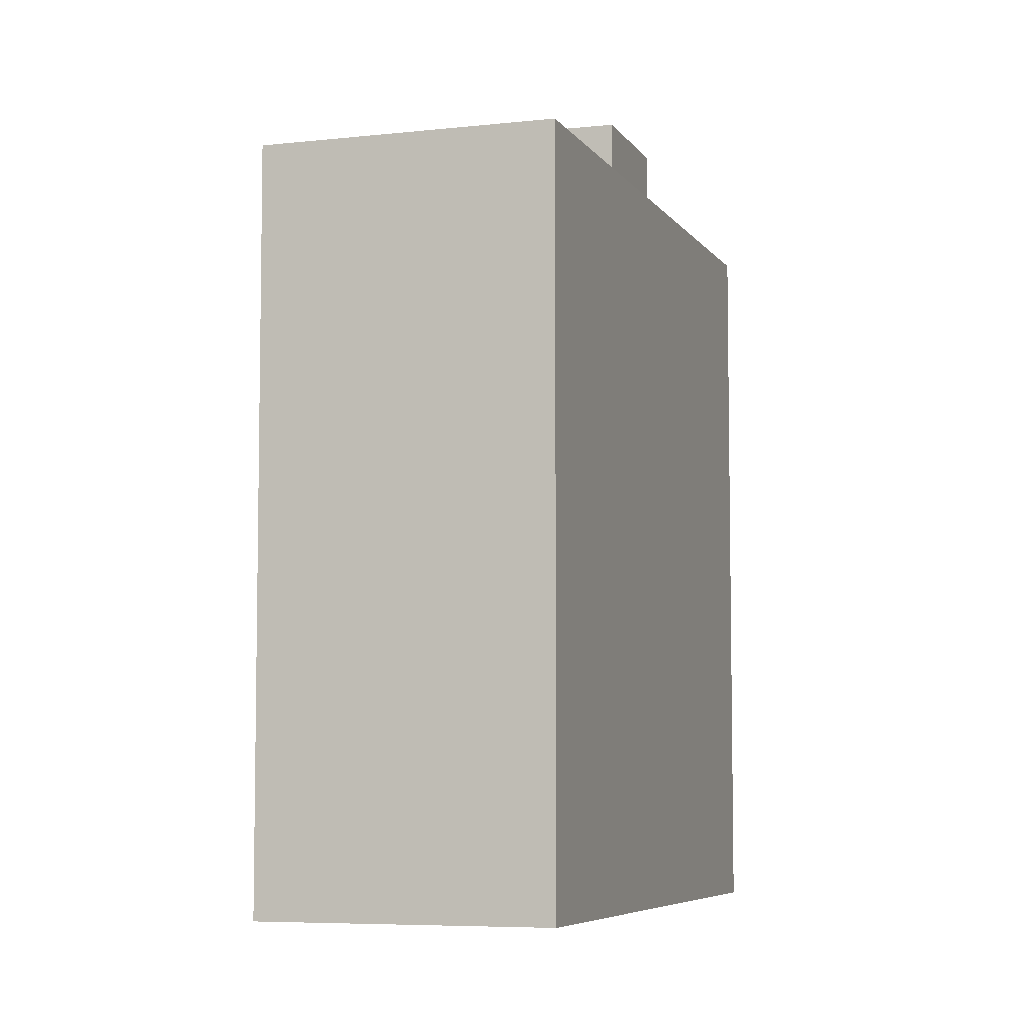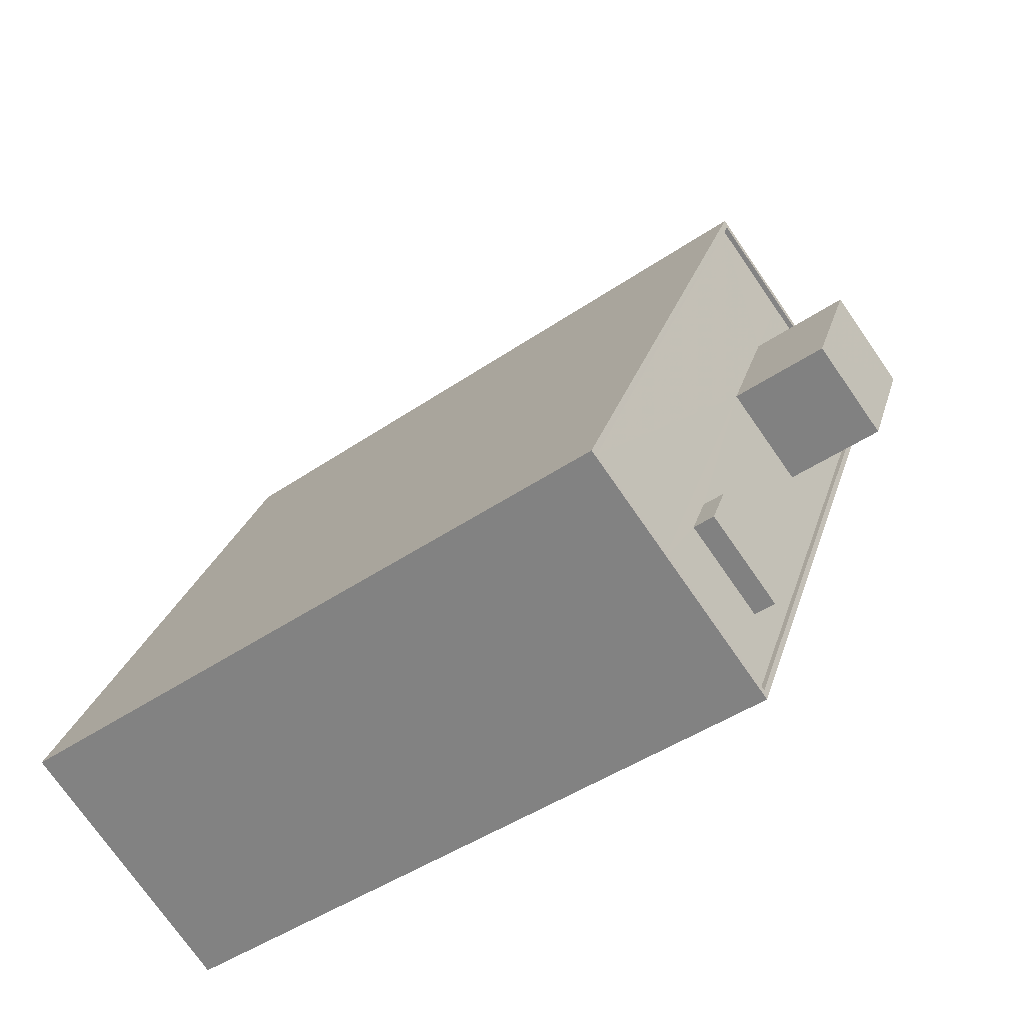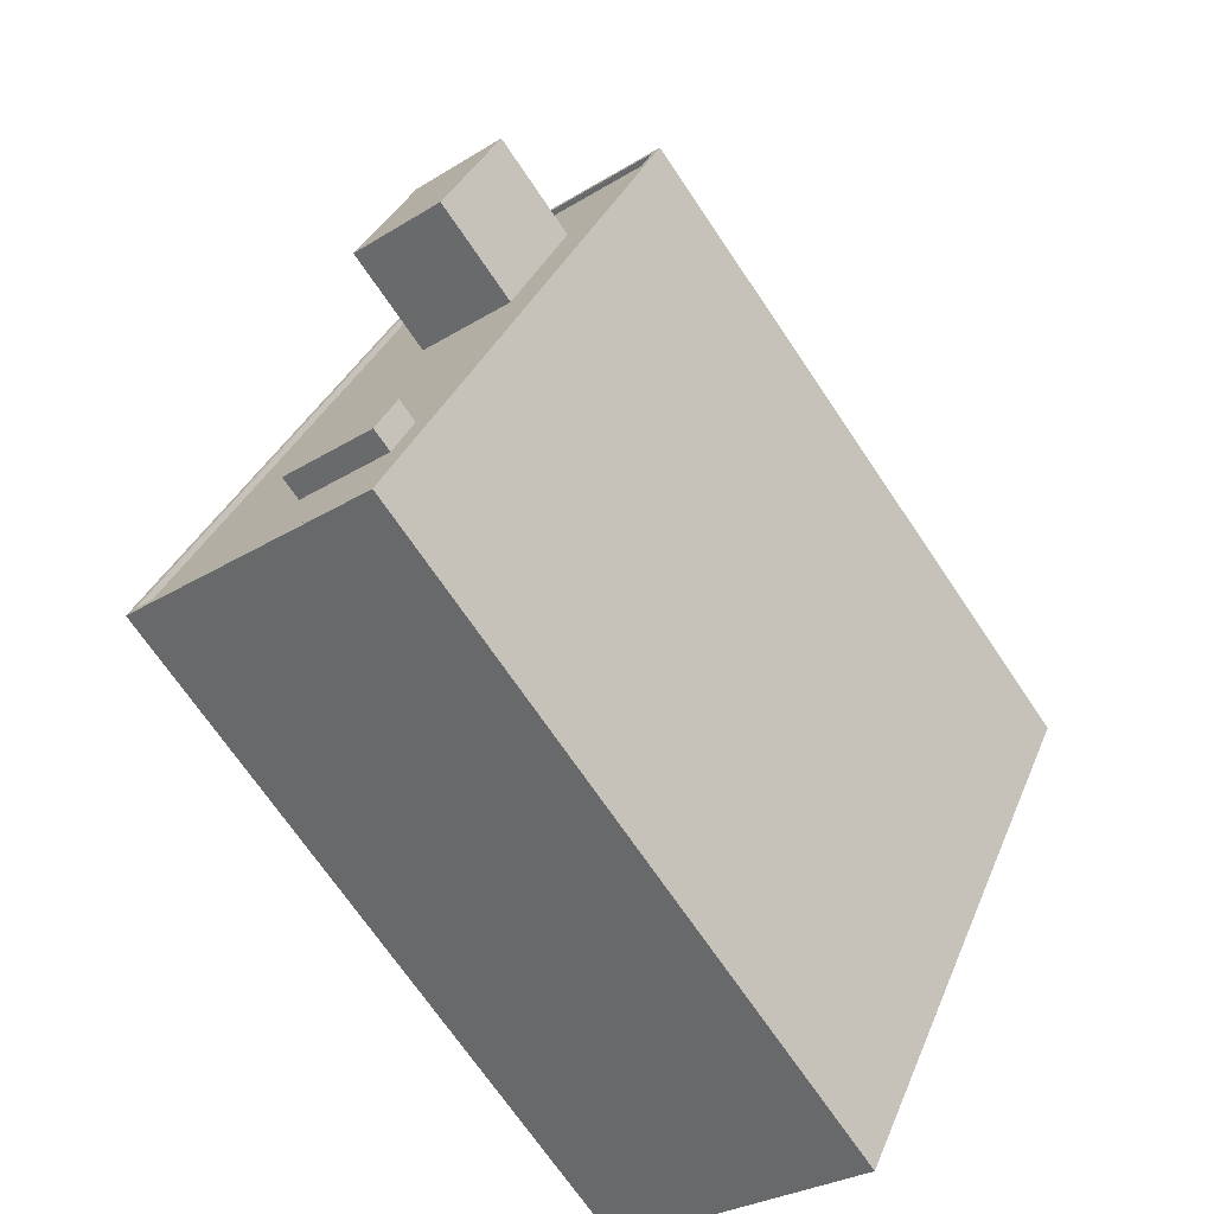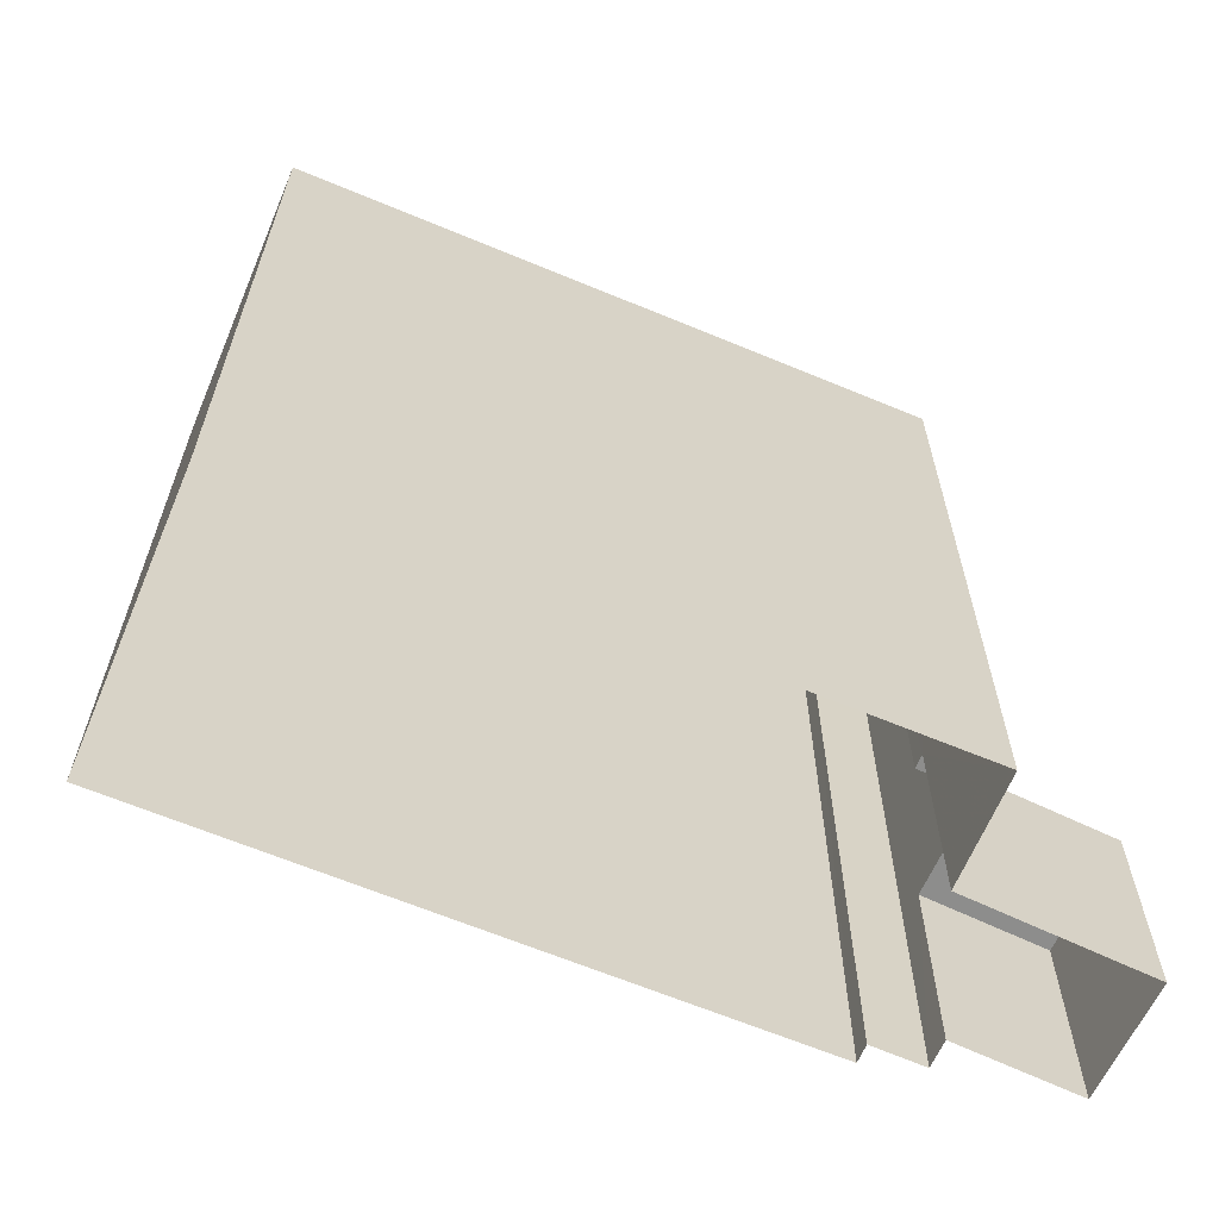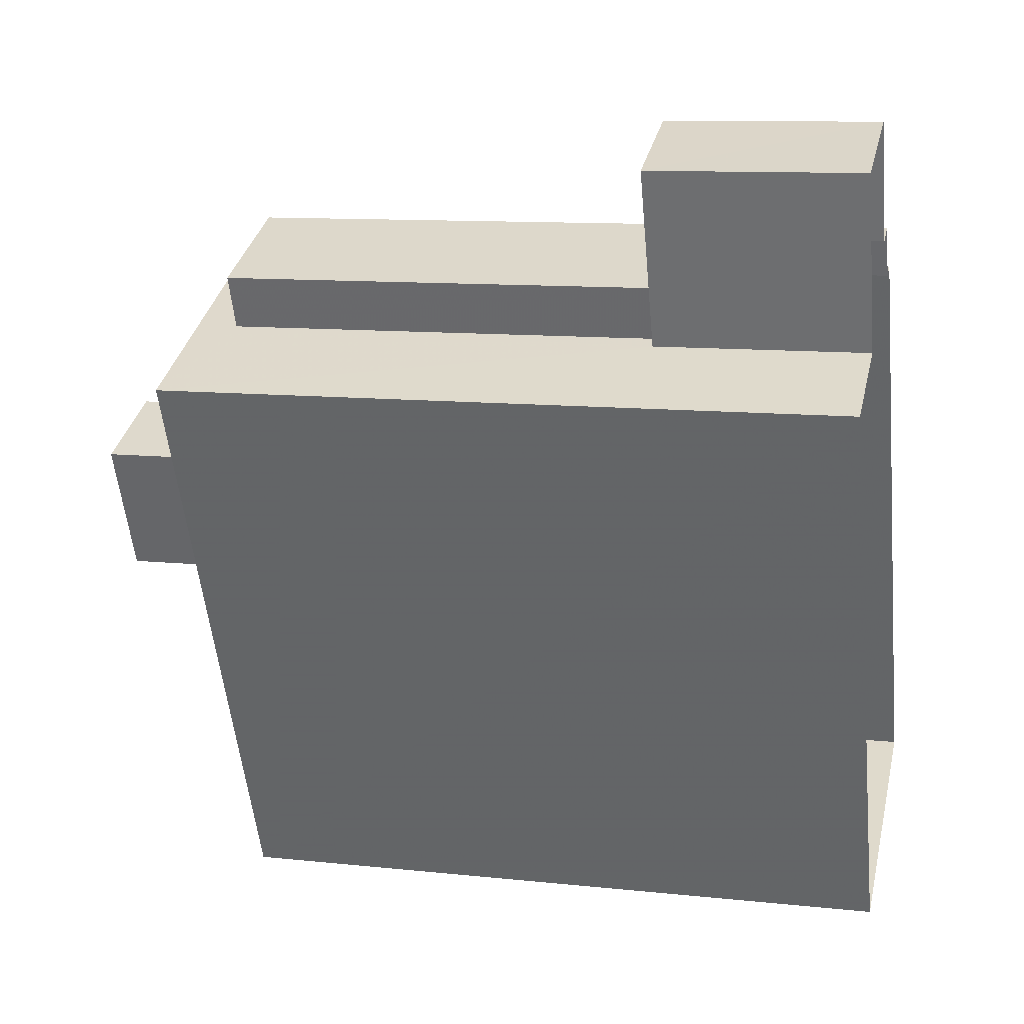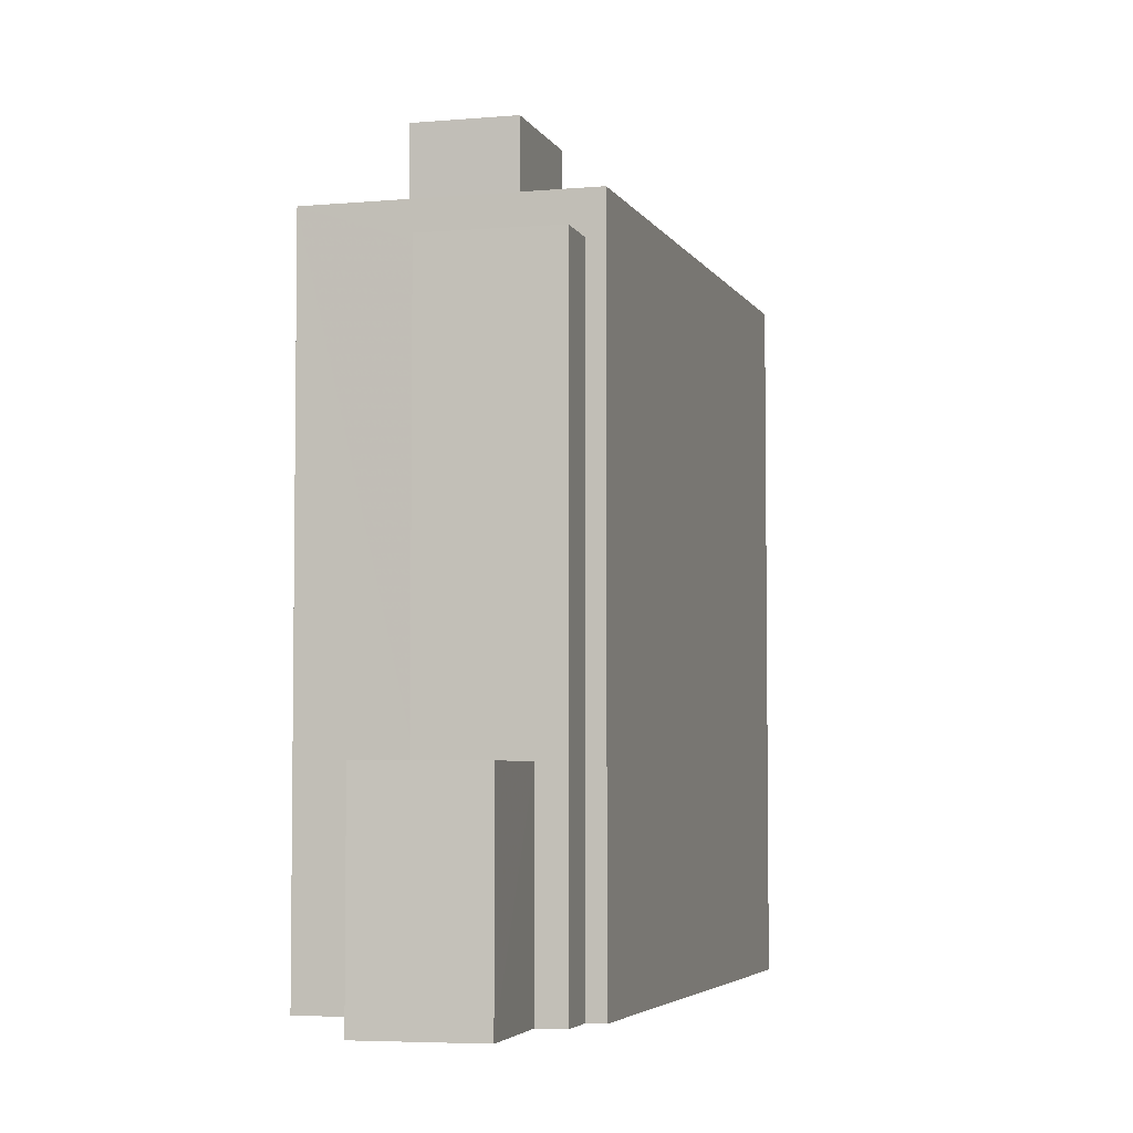
<metadata>
{"format":"obj","ext":"obj","renderer":"f3d","projection":"perspective","resolution":1024,"background":"white","views":[{"elev":-6.3,"azim":-6.0,"up":"+Z"},{"elev":-44.3,"azim":-51.1,"up":"+Y"},{"elev":-70.3,"azim":34.0,"up":"+Y"},{"elev":-64.5,"azim":42.5,"up":"+Z"},{"elev":11.1,"azim":104.5,"up":"+Y"},{"elev":-4.6,"azim":171.6,"up":"+Z"}]}
</metadata>
<code>
v -1.263e+04 -3.391e+04 37.58
v -1.265e+04 -3.391e+04 37.58
v -1.263e+04 -3.388e+04 37.58
v -1.262e+04 -3.388e+04 37.58
v -1.263e+04 -3.388e+04 37.58
v -1.263e+04 -3.388e+04 37.58
v -1.262e+04 -3.387e+04 37.58
v -1.263e+04 -3.388e+04 37.58
v -1.263e+04 -3.387e+04 37.58
v -1.263e+04 -3.388e+04 37.58
v -1.263e+04 -3.388e+04 47.49
v -1.263e+04 -3.388e+04 47.49
v -1.263e+04 -3.388e+04 47.49
v -1.263e+04 -3.388e+04 47.49
v -1.263e+04 -3.387e+04 47.49
v -1.262e+04 -3.387e+04 47.49
v -1.263e+04 -3.388e+04 67.86
v -1.263e+04 -3.388e+04 67.86
v -1.263e+04 -3.388e+04 67.86
v -1.263e+04 -3.388e+04 67.86
v -1.263e+04 -3.388e+04 69.82
v -1.263e+04 -3.388e+04 69.82
v -1.265e+04 -3.391e+04 69.82
v -1.265e+04 -3.391e+04 69.82
v -1.263e+04 -3.391e+04 69.57
v -1.263e+04 -3.391e+04 69.57
v -1.264e+04 -3.391e+04 69.57
v -1.264e+04 -3.39e+04 69.57
v -1.264e+04 -3.39e+04 69.57
v -1.263e+04 -3.391e+04 69.57
v -1.263e+04 -3.389e+04 69.57
v -1.263e+04 -3.388e+04 69.57
v -1.265e+04 -3.391e+04 69.57
v -1.263e+04 -3.389e+04 69.57
v -1.263e+04 -3.388e+04 69.57
v -1.263e+04 -3.39e+04 69.57
v -1.264e+04 -3.39e+04 69.57
v -1.262e+04 -3.388e+04 69.57
v -1.263e+04 -3.389e+04 69.57
v -1.263e+04 -3.389e+04 69.57
v -1.262e+04 -3.388e+04 69.82
v -1.263e+04 -3.391e+04 69.82
v -1.263e+04 -3.391e+04 69.82
v -1.262e+04 -3.388e+04 69.82
v -1.263e+04 -3.391e+04 70.63
v -1.263e+04 -3.39e+04 70.63
v -1.264e+04 -3.39e+04 70.63
v -1.264e+04 -3.39e+04 70.63
v -1.263e+04 -3.389e+04 74.41
v -1.263e+04 -3.389e+04 74.41
v -1.263e+04 -3.389e+04 74.41
v -1.263e+04 -3.389e+04 74.41
f 1 2 3
f 1 3 4
f 2 5 6
f 7 3 8
f 7 8 9
f 8 6 10
f 3 2 6
f 3 6 8
f 11 12 13
f 14 13 15
f 15 13 16
f 13 12 16
f 17 18 19
f 17 20 18
f 21 22 23
f 24 21 23
f 25 26 27
f 28 27 29
f 25 30 26
f 27 26 29
f 31 32 33
f 33 27 28
f 34 35 32
f 31 34 32
f 31 33 28
f 30 36 26
f 37 28 29
f 37 31 28
f 30 38 39
f 38 35 40
f 39 37 36
f 35 34 40
f 31 37 39
f 38 40 39
f 30 39 36
f 21 41 22
f 23 42 43
f 24 23 43
f 43 42 41
f 44 41 21
f 43 41 44
f 45 46 47
f 48 45 47
f 49 50 51
f 49 52 50
f 16 7 9
f 15 16 9
f 12 3 7
f 16 12 7
f 14 15 9
f 8 14 9
f 18 14 19
f 19 14 10
f 18 13 14
f 10 14 8
f 17 19 10
f 6 17 10
f 13 18 20
f 11 13 20
f 4 3 12
f 12 41 4
f 41 20 22
f 5 17 6
f 22 17 5
f 11 20 12
f 20 17 22
f 41 12 20
f 23 5 2
f 23 22 5
f 42 1 4
f 41 42 4
f 42 2 1
f 42 23 2
f 33 24 27
f 27 43 25
f 27 24 43
f 21 33 32
f 21 24 33
f 38 44 35
f 35 21 32
f 35 44 21
f 38 30 44
f 30 25 43
f 30 43 44
f 48 47 37
f 29 48 37
f 37 46 36
f 37 47 46
f 36 45 26
f 36 46 45
f 45 48 29
f 26 45 29
f 34 51 50
f 40 34 50
f 52 40 50
f 52 39 40
f 31 39 52
f 49 31 52
f 34 31 49
f 51 34 49

</code>
